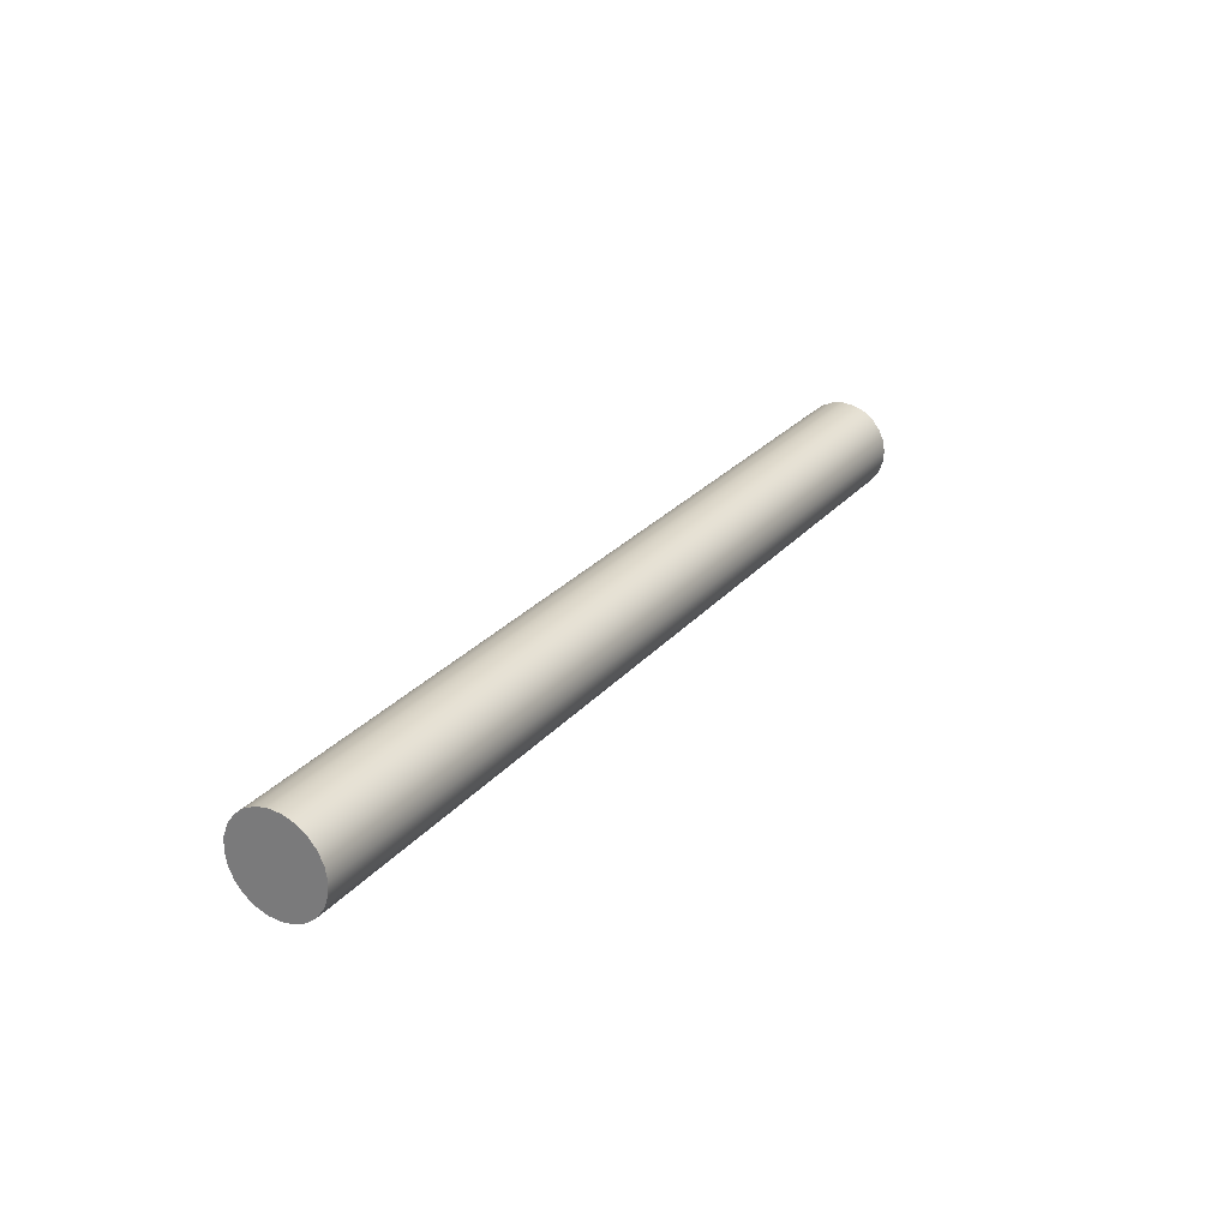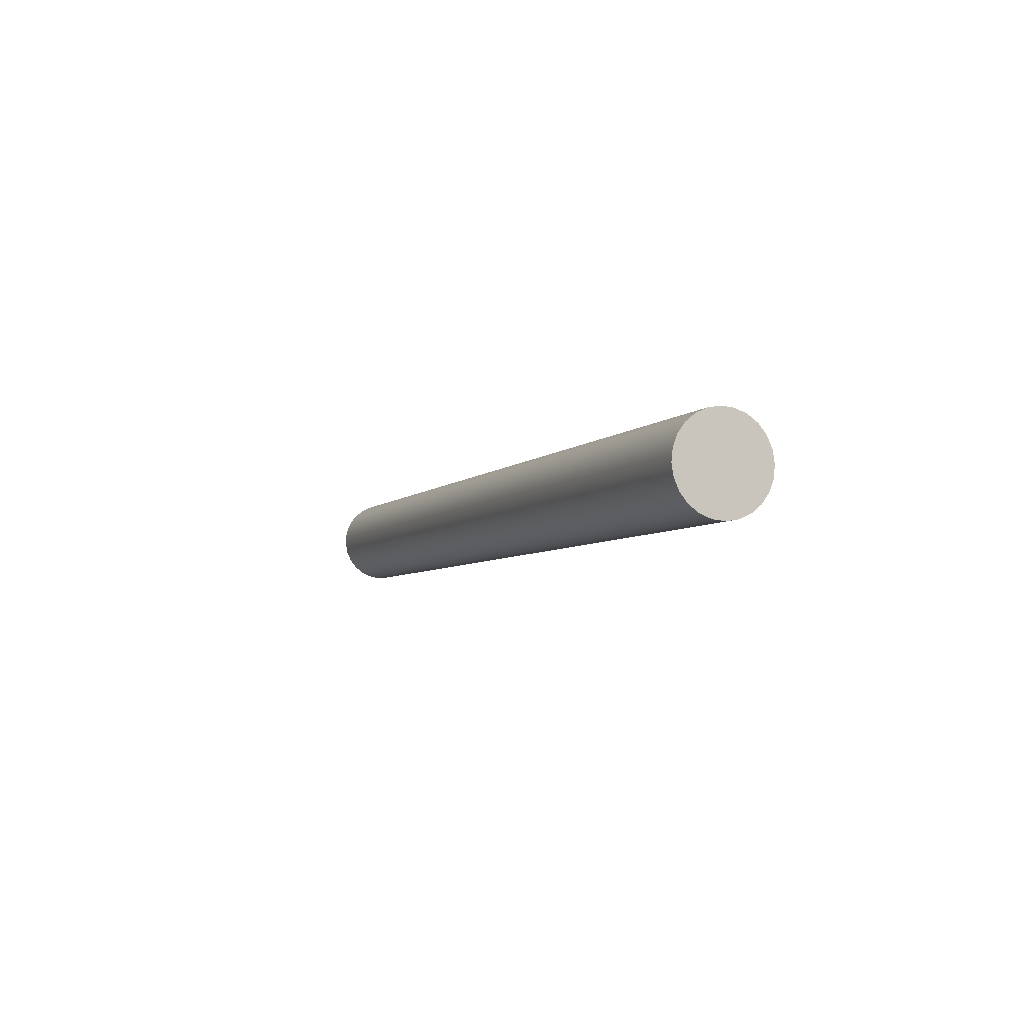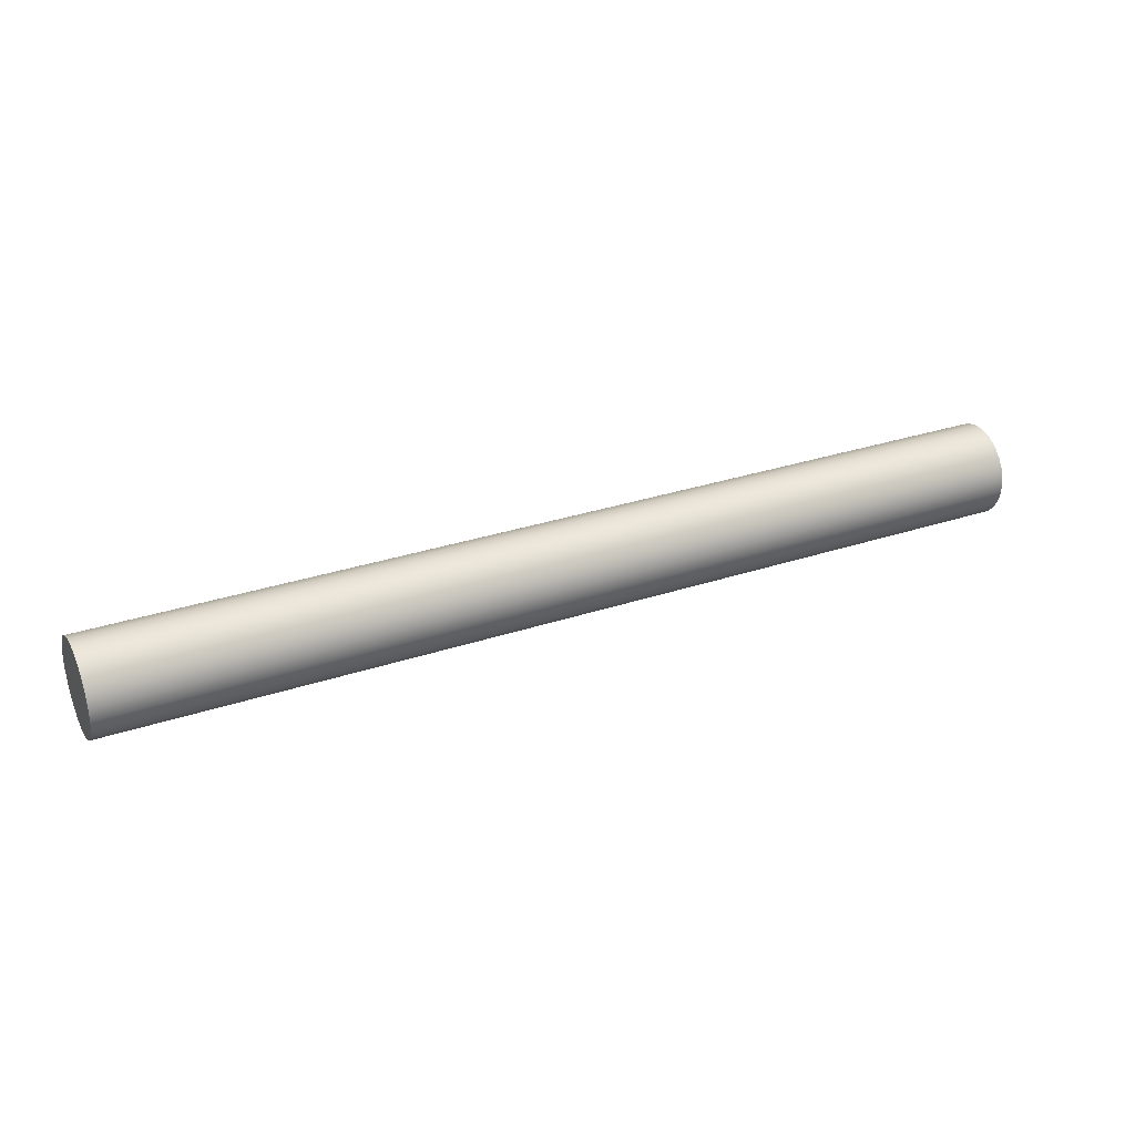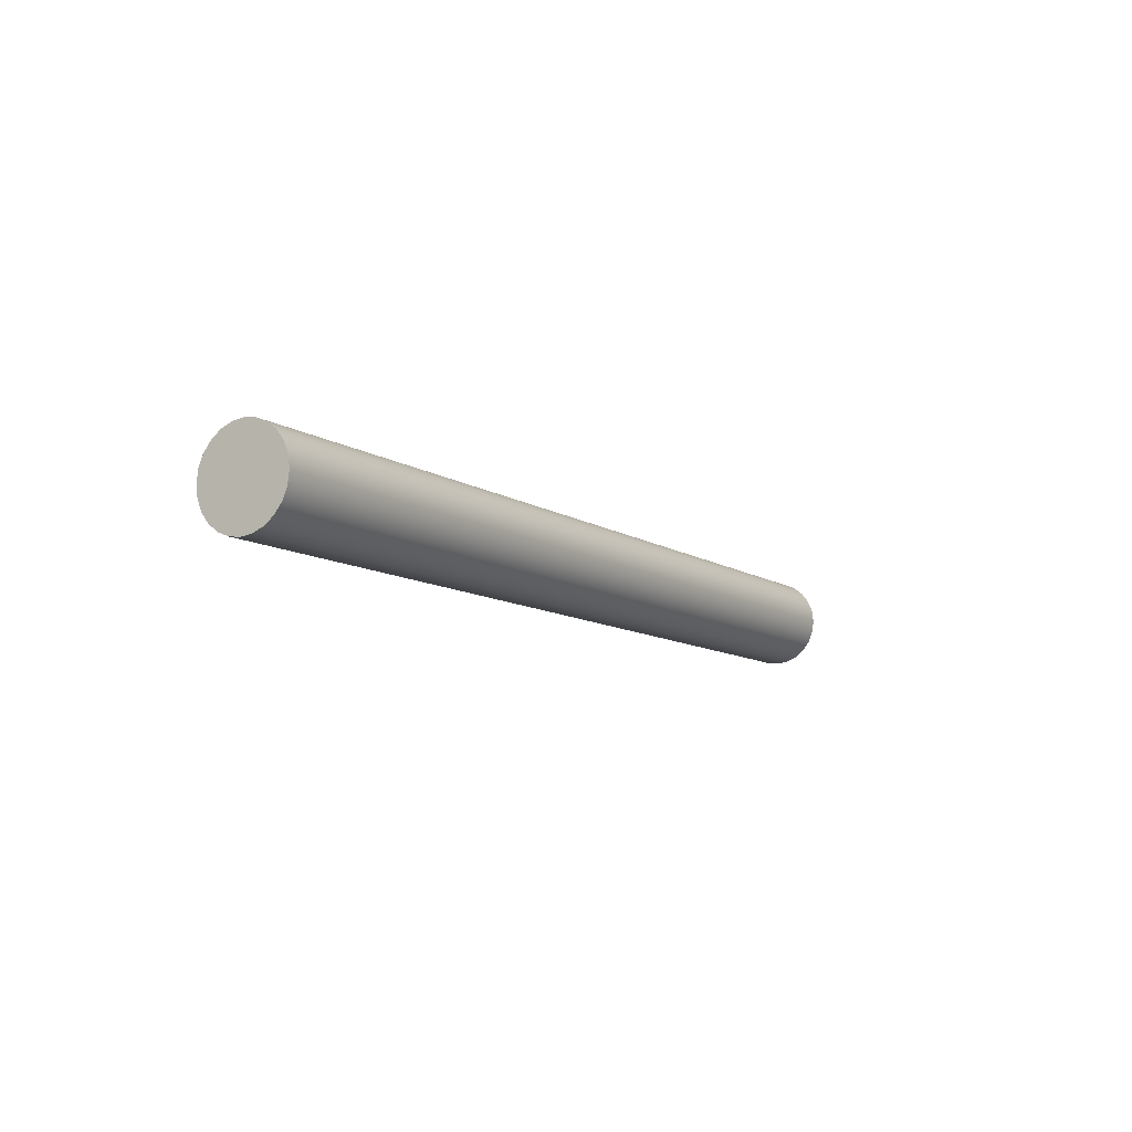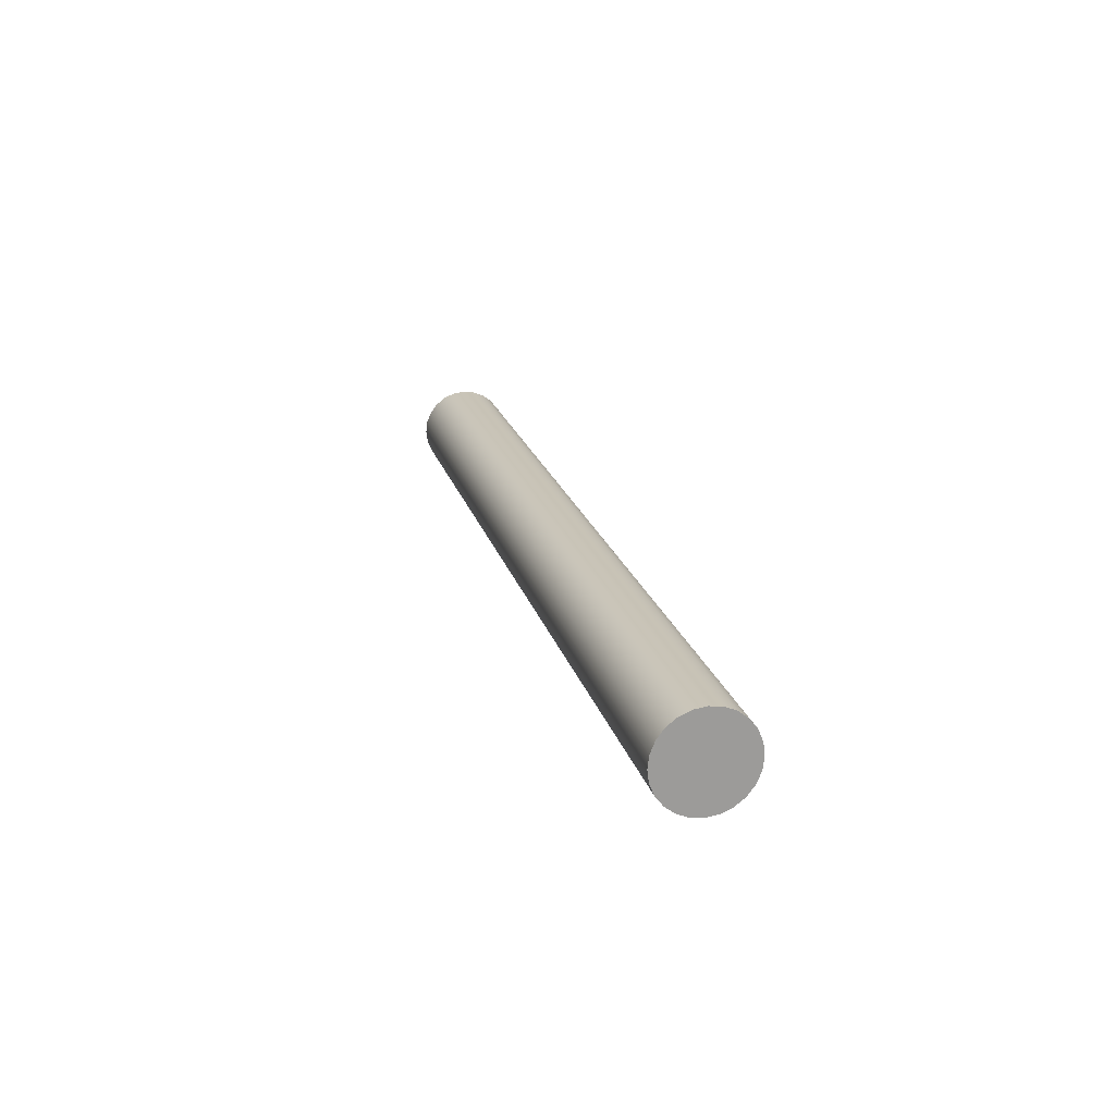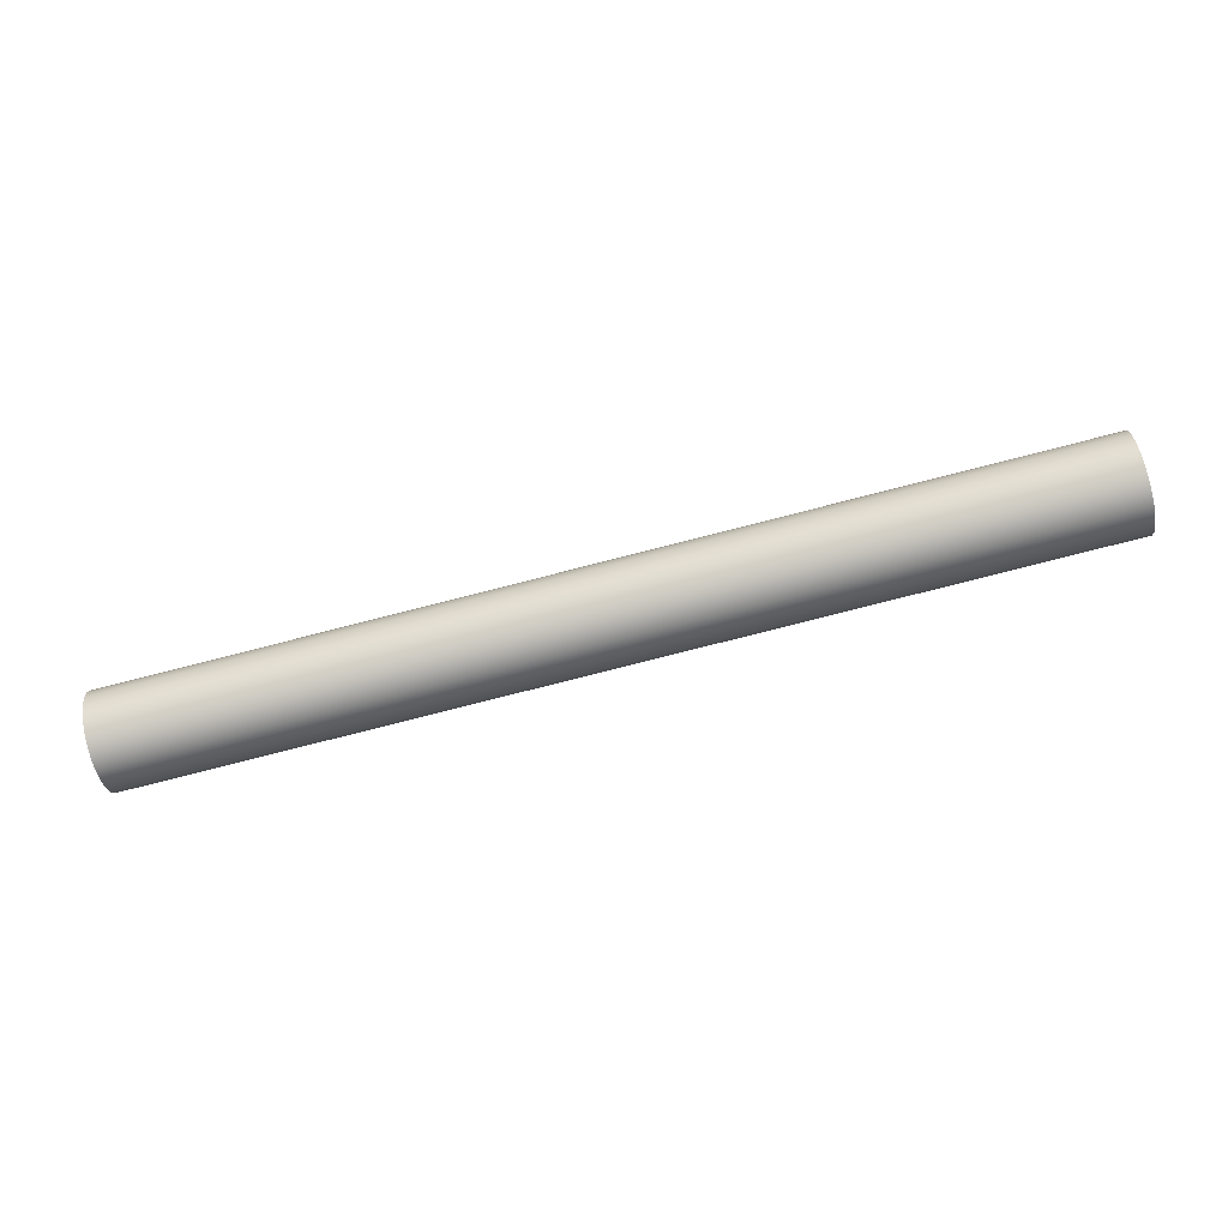
<metadata>
{"format":"obj","ext":"obj","renderer":"f3d","projection":"perspective","resolution":1024,"background":"white","views":[{"elev":21.3,"azim":-59.2,"up":"+Y"},{"elev":-0.7,"azim":68.6,"up":"+Y"},{"elev":21.1,"azim":-25.3,"up":"+Y"},{"elev":-9.9,"azim":-53.9,"up":"+Z"},{"elev":20.0,"azim":-99.8,"up":"+Z"},{"elev":-61.4,"azim":13.7,"up":"+Y"}]}
</metadata>
<code>
o mesh49/mesh49-geometry#mesh49-geometry
v -0.6122 -0.05711 -0.008585
v -0.6122 -0.05711 -0.01619
v -0.6123 -0.05662 -0.01239
v -0.6121 -0.05858 -0.005043
v -0.9046 -0.07784 -0.01239
v -0.9045 -0.07834 -0.008585
v -0.9044 -0.0798 -0.005043
v -0.6121 -0.05858 -0.01973
v -0.9045 -0.07834 -0.01619
v -0.9043 -0.08212 -0.002002
v -0.612 -0.0609 -0.002002
v -0.9044 -0.0798 -0.01973
v -0.9043 -0.08212 -0.02277
v -0.612 -0.0609 -0.02277
v -0.6117 -0.06393 0.000331
v -0.904 -0.08515 -0.0251
v -0.904 -0.08515 0.000331
v -0.6117 -0.06393 -0.0251
v -0.6115 -0.06745 0.001798
v -0.6115 -0.06745 -0.02657
v -0.9038 -0.08867 -0.02657
v -0.9038 -0.08867 0.001798
v -0.6112 -0.07124 0.002298
v -0.6112 -0.07124 -0.02707
v -0.9035 -0.09246 -0.02707
v -0.9035 -0.09246 0.002298
v -0.6109 -0.07502 0.001798
v -0.6109 -0.07502 -0.02657
v -0.9032 -0.09624 -0.02657
v -0.9032 -0.09624 0.001798
v -0.6107 -0.07855 0.000331
v -0.6107 -0.07855 -0.0251
v -0.903 -0.09977 -0.0251
v -0.903 -0.09977 0.000331
v -0.6105 -0.08157 -0.002002
v -0.6105 -0.08157 -0.02277
v -0.9028 -0.1028 -0.002002
v -0.9028 -0.1028 -0.02277
v -0.9026 -0.1051 -0.005043
v -0.6103 -0.0839 -0.01973
v -0.6103 -0.0839 -0.005043
v -0.9026 -0.1051 -0.01973
v -0.9025 -0.1066 -0.008585
v -0.9025 -0.1066 -0.01619
v -0.6102 -0.08536 -0.01619
v -0.6102 -0.08536 -0.008585
v -0.9025 -0.1071 -0.01239
v -0.6101 -0.08586 -0.01239
f 1 2 3
f 2 1 4
f 3 2 1
f 4 1 2
f 2 5 3
f 3 5 2
f 3 6 1
f 1 6 3
f 1 7 4
f 4 7 1
f 2 4 8
f 8 4 2
f 5 2 9
f 9 2 5
f 6 3 5
f 5 3 6
f 7 1 6
f 6 1 7
f 10 4 7
f 7 4 10
f 8 4 11
f 11 4 8
f 8 9 2
f 2 9 8
f 9 6 5
f 5 6 9
f 6 12 7
f 7 12 6
f 4 10 11
f 11 10 4
f 7 13 10
f 10 13 7
f 8 11 14
f 14 11 8
f 9 8 12
f 12 8 9
f 6 9 12
f 12 9 6
f 7 12 13
f 13 12 7
f 10 15 11
f 11 15 10
f 10 13 16
f 16 13 10
f 14 11 15
f 15 11 14
f 14 12 8
f 8 12 14
f 12 14 13
f 13 14 12
f 15 10 17
f 17 10 15
f 13 18 16
f 16 18 13
f 10 16 17
f 17 16 10
f 14 15 18
f 18 15 14
f 18 13 14
f 14 13 18
f 17 19 15
f 15 19 17
f 20 16 18
f 18 16 20
f 17 16 21
f 21 16 17
f 18 15 19
f 19 15 18
f 19 17 22
f 22 17 19
f 16 20 21
f 21 20 16
f 18 19 20
f 20 19 18
f 17 21 22
f 22 21 17
f 22 23 19
f 19 23 22
f 24 21 20
f 20 21 24
f 20 19 23
f 23 19 20
f 22 21 25
f 25 21 22
f 23 22 26
f 26 22 23
f 21 24 25
f 25 24 21
f 20 23 24
f 24 23 20
f 22 25 26
f 26 25 22
f 26 27 23
f 23 27 26
f 28 25 24
f 24 25 28
f 24 23 27
f 27 23 24
f 26 25 29
f 29 25 26
f 27 26 30
f 30 26 27
f 25 28 29
f 29 28 25
f 24 27 28
f 28 27 24
f 26 29 30
f 30 29 26
f 30 31 27
f 27 31 30
f 32 29 28
f 28 29 32
f 28 27 31
f 31 27 28
f 30 29 33
f 33 29 30
f 31 30 34
f 34 30 31
f 29 32 33
f 33 32 29
f 28 31 32
f 32 31 28
f 30 33 34
f 34 33 30
f 34 35 31
f 31 35 34
f 36 33 32
f 32 33 36
f 32 31 35
f 35 31 32
f 34 33 37
f 37 33 34
f 35 34 37
f 37 34 35
f 33 36 38
f 38 36 33
f 32 35 36
f 36 35 32
f 37 33 38
f 38 33 37
f 39 35 37
f 37 35 39
f 40 38 36
f 36 38 40
f 36 35 41
f 41 35 36
f 37 38 42
f 42 38 37
f 35 39 41
f 41 39 35
f 37 42 39
f 39 42 37
f 38 40 42
f 42 40 38
f 36 41 40
f 40 41 36
f 43 41 39
f 39 41 43
f 39 42 44
f 44 42 39
f 45 42 40
f 40 42 45
f 40 41 46
f 46 41 40
f 41 43 46
f 46 43 41
f 39 44 43
f 43 44 39
f 42 45 44
f 44 45 42
f 40 46 45
f 45 46 40
f 47 46 43
f 43 46 47
f 43 44 47
f 47 44 43
f 48 44 45
f 45 44 48
f 45 46 48
f 48 46 45
f 46 47 48
f 48 47 46
f 44 48 47
f 47 48 44

</code>
